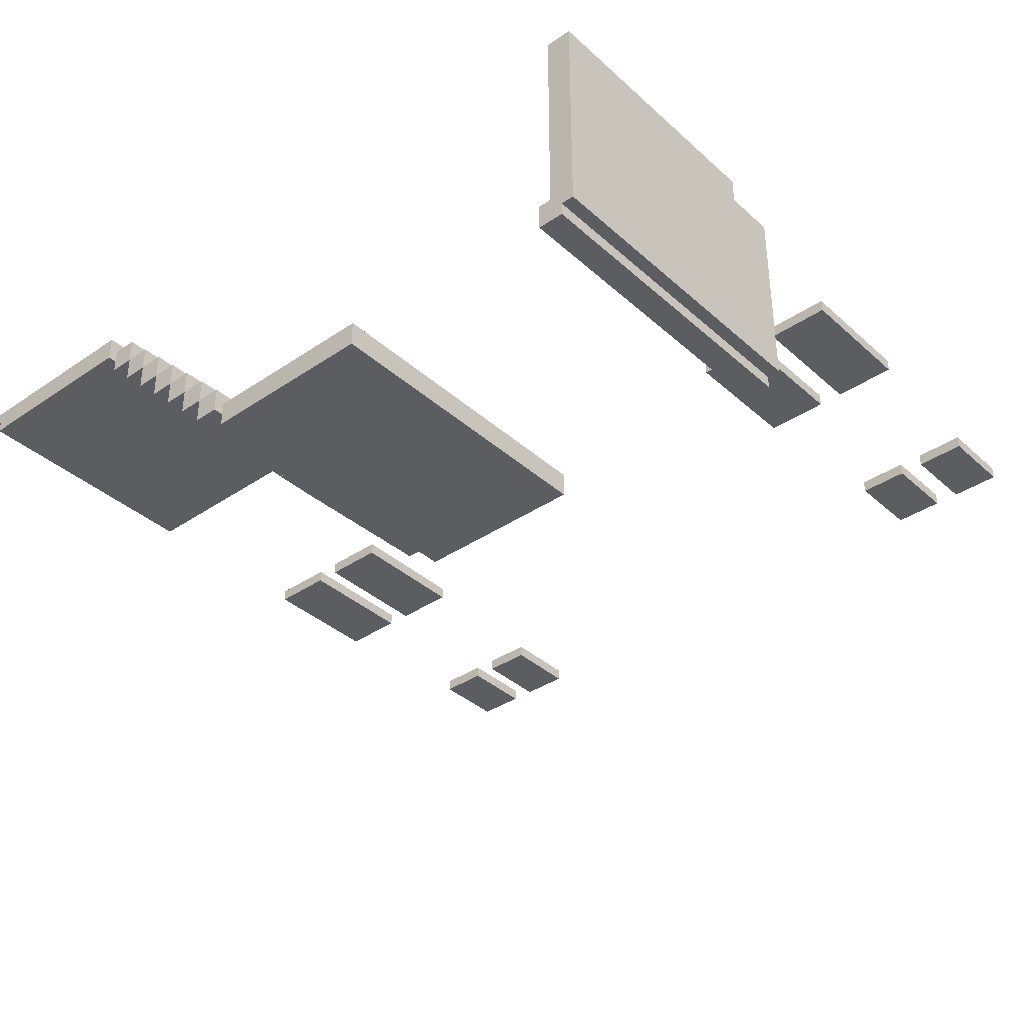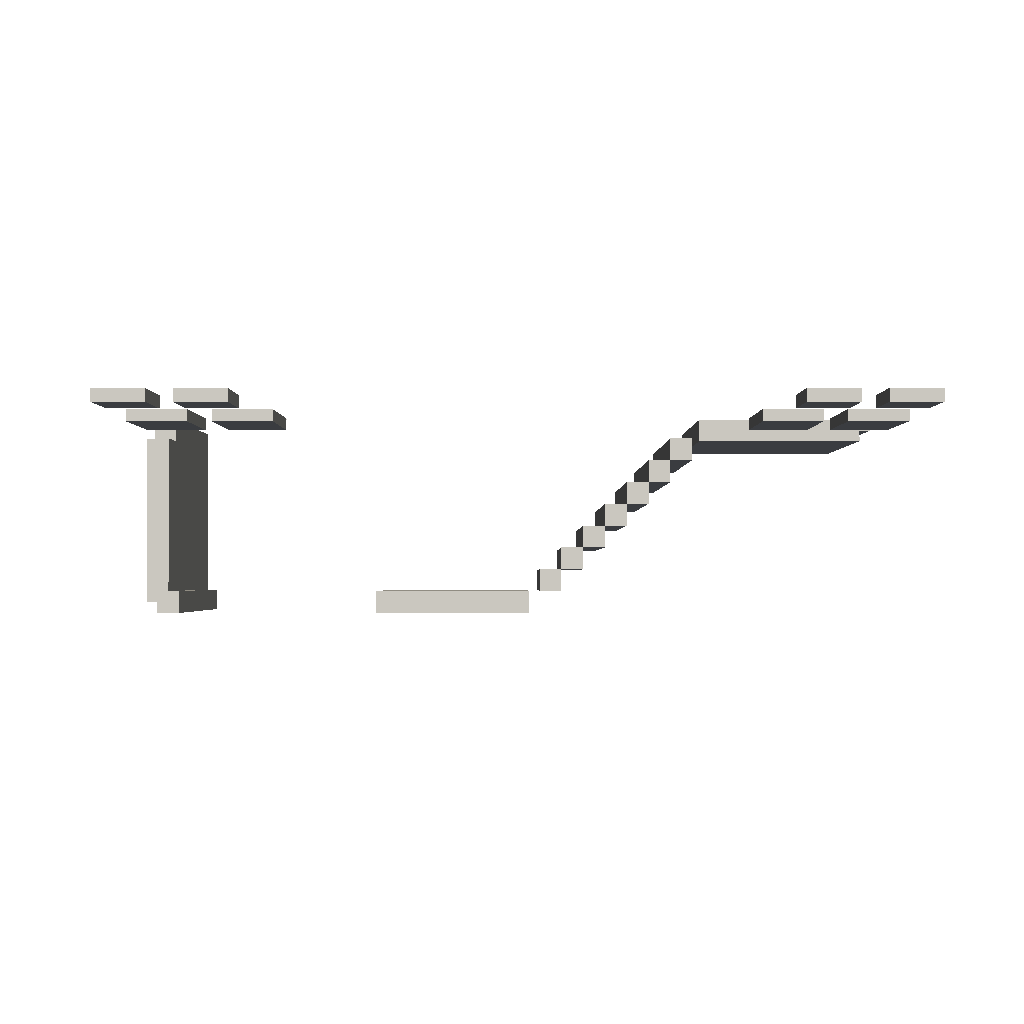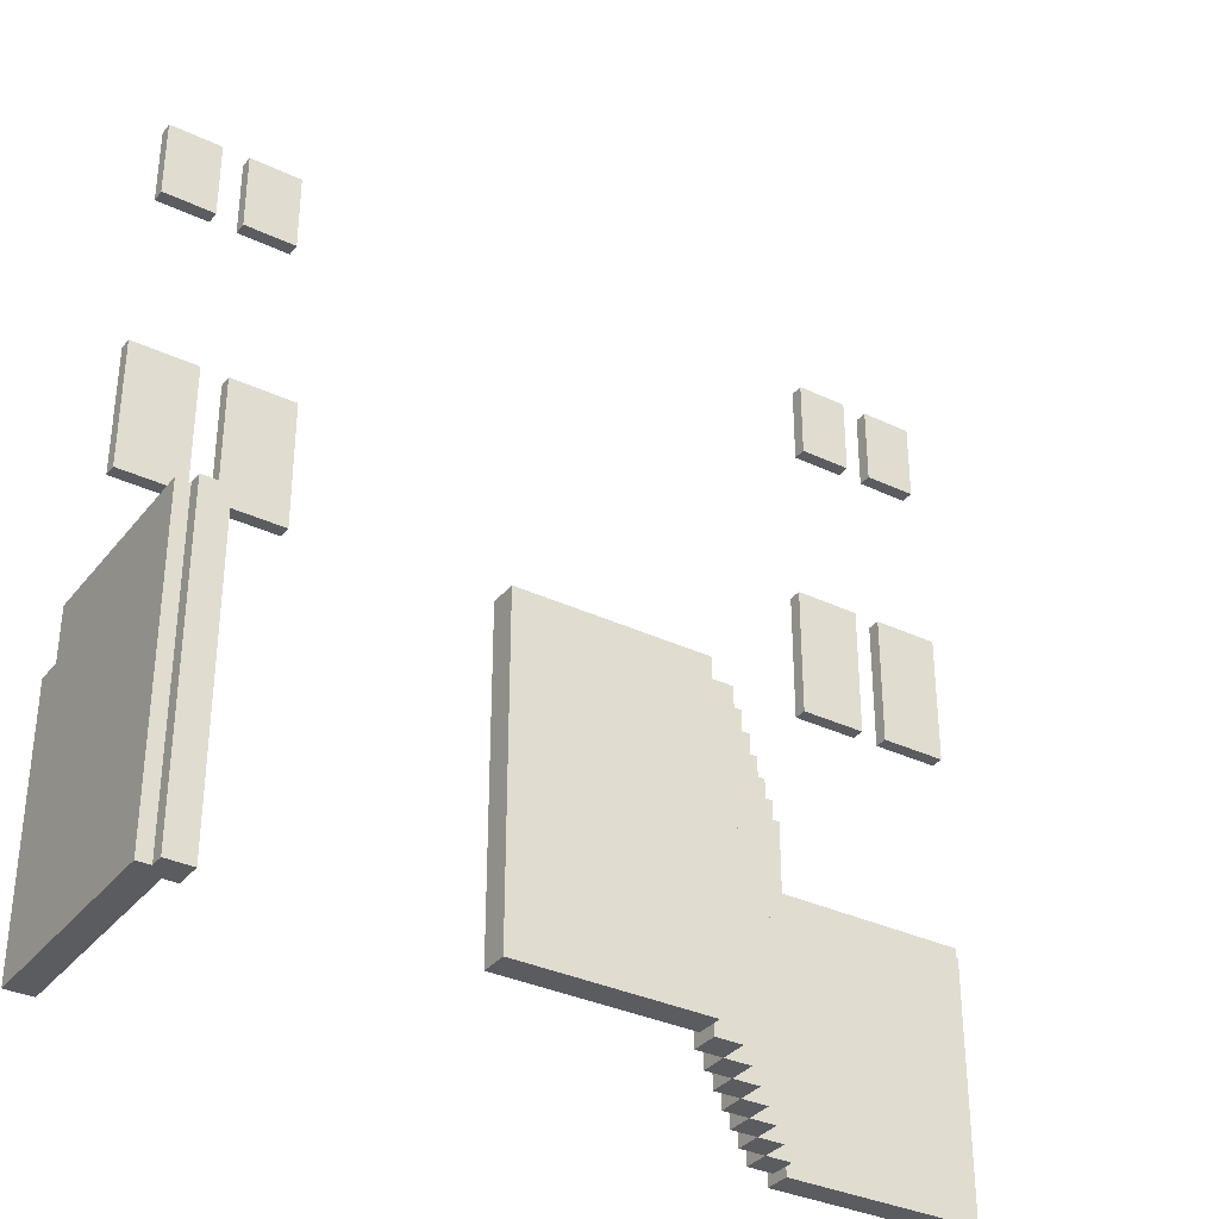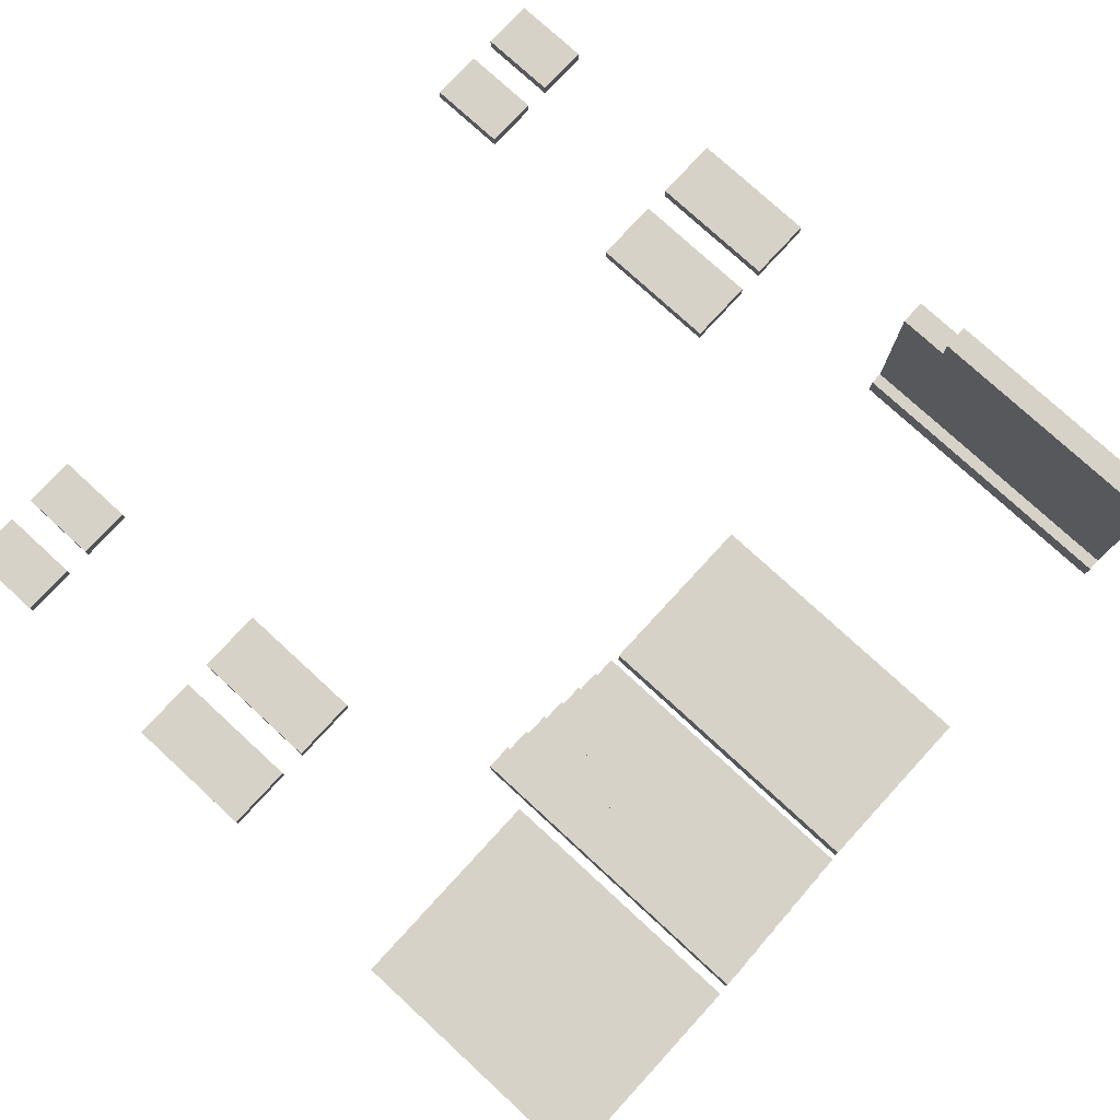
<metadata>
{"format":"obj","ext":"obj","renderer":"f3d","projection":"perspective","resolution":1024,"background":"white","views":[{"elev":-37.0,"azim":41.2,"up":"+Z"},{"elev":-1.8,"azim":-179.8,"up":"+Z"},{"elev":-34.1,"azim":147.3,"up":"+Y"},{"elev":77.3,"azim":-47.4,"up":"+Z"}]}
</metadata>
<code>
o
v -3.3 -0.5 3.8
v -3.3 -0.5 3.7
v -3.3 1.5 3.8
v -3.3 1.5 3.7
v -3.2 -0.5 3.7
v -3.2 -0.5 3.6
v -3.2 1.5 3.7
v -3.2 1.5 3.6
v -3.2 3 3.7
v -3.2 3 3.6
v -3.2 4 3.7
v -3.2 4 3.6
v -3.1 5.3 3.7
v -3.1 5.3 3.6
v -3.1 5.9 3.7
v -3.1 5.9 3.6
v -2.5 3 3.7
v -2.5 3 3.6
v -2.5 4 3.7
v -2.5 4 3.6
v -2.5 5.3 3.7
v -2.5 5.3 3.6
v -2.5 5.9 3.7
v -2.5 5.9 3.6
v -1.6 -0.5 3.6
v -1.6 -0.5 3.4
v -1.6 1.9 3.6
v -1.6 1.9 3.4
v -1.4 -0.5 3.4
v -1.4 -0.5 3.2
v -1.4 1.9 3.4
v -1.4 1.9 3.2
v -1.2 -0.5 3.2
v -1.2 -0.5 3
v -1.2 1.9 3.2
v -1.2 1.9 3
v -1 -0.5 3
v -1 -0.5 2.8
v -1 1.9 3
v -1 1.9 2.8
v -0.8 -0.5 2.8
v -0.8 -0.5 2.6
v -0.8 1.9 2.8
v -0.8 1.9 2.6
v -0.6 -0.5 2.6
v -0.6 -0.5 2.4
v -0.6 1.9 2.6
v -0.6 1.9 2.4
v -0.4 -0.5 2.4
v -0.4 -0.5 2.2
v -0.4 1.9 2.4
v -0.4 1.9 2.2
v -0.1 -0.5 2.2
v -0.1 -0.5 2
v -0.1 1.9 2.2
v -0.1 1.9 2
v 2 3 3.7
v 2 3 3.6
v 2 4 3.7
v 2 4 3.6
v 2.1 5.3 3.7
v 2.1 5.3 3.6
v 2.1 5.9 3.7
v 2.1 5.9 3.6
v 2.7 3 3.7
v 2.7 3 3.6
v 2.7 4 3.7
v 2.7 4 3.6
v 2.7 5.3 3.7
v 2.7 5.3 3.6
v 2.7 5.9 3.7
v 2.7 5.9 3.6
v 3.1 -0.5 2.2
v 3.1 -0.5 2
v 3.1 1.9 2.2
v 3.1 1.9 2
v 3.2 -0.5 3.8
v 3.2 -0.5 2.2
v 3.2 1.5 3.8
v 3.2 1.5 3.6
v 3.2 1.9 3.6
v 3.2 1.9 2.2
v -2.7 3 3.7
v -2.7 3 3.6
v -2.7 4 3.7
v -2.7 4 3.6
v -2.7 5.3 3.7
v -2.7 5.3 3.6
v -2.7 5.9 3.7
v -2.7 5.9 3.6
v -2.1 5.3 3.7
v -2.1 5.3 3.6
v -2.1 5.9 3.7
v -2.1 5.9 3.6
v -2 3 3.7
v -2 3 3.6
v -2 4 3.7
v -2 4 3.6
v -1.7 -0.5 3.8
v -1.7 -0.5 3.6
v -1.7 1.5 3.8
v -1.7 1.5 3.6
v -1.4 -0.5 3.6
v -1.4 -0.5 3.4
v -1.4 1.9 3.6
v -1.4 1.9 3.4
v -1.2 -0.5 3.4
v -1.2 -0.5 3.2
v -1.2 1.9 3.4
v -1.2 1.9 3.2
v -1 -0.5 3.2
v -1 -0.5 3
v -1 1.9 3.2
v -1 1.9 3
v -0.8 -0.5 3
v -0.8 -0.5 2.8
v -0.8 1.9 3
v -0.8 1.9 2.8
v -0.6 -0.5 2.8
v -0.6 -0.5 2.6
v -0.6 1.9 2.8
v -0.6 1.9 2.6
v -0.4 -0.5 2.6
v -0.4 -0.5 2.4
v -0.4 1.9 2.6
v -0.4 1.9 2.4
v -0.2 -0.5 2.4
v -0.2 -0.5 2.2
v -0.2 1.9 2.4
v -0.2 1.9 2.2
v 1.3 -0.5 2.2
v 1.3 -0.5 2
v 1.3 1.9 2.2
v 1.3 1.9 2
v 2.5 3 3.7
v 2.5 3 3.6
v 2.5 4 3.7
v 2.5 4 3.6
v 2.5 5.3 3.7
v 2.5 5.3 3.6
v 2.5 5.9 3.7
v 2.5 5.9 3.6
v 3.1 5.3 3.7
v 3.1 5.3 3.6
v 3.1 5.9 3.7
v 3.1 5.9 3.6
v 3.2 3 3.7
v 3.2 3 3.6
v 3.2 4 3.7
v 3.2 4 3.6
v 3.3 -0.5 2.1
v 3.3 -0.5 2
v 3.3 1.9 2.1
v 3.3 1.9 2
v 3.4 -0.5 3.8
v 3.4 -0.5 2.1
v 3.4 1.5 3.8
v 3.4 1.5 3.6
v 3.4 1.9 3.6
v 3.4 1.9 2.1
v -3.3 -0.5 3.8
v -3.3 1.5 3.8
v -1.7 -0.5 3.8
v -1.7 1.5 3.8
v 3.2 -0.5 3.8
v 3.2 1.5 3.8
v 3.4 -0.5 3.8
v 3.4 1.5 3.8
v -3.2 3 3.7
v -3.2 4 3.7
v -3.1 5.3 3.7
v -3.1 5.9 3.7
v -2.7 3 3.7
v -2.7 4 3.7
v -2.7 5.3 3.7
v -2.7 5.9 3.7
v -2.5 3 3.7
v -2.5 4 3.7
v -2.5 5.3 3.7
v -2.5 5.9 3.7
v -2.1 5.3 3.7
v -2.1 5.9 3.7
v -2 3 3.7
v -2 4 3.7
v 2 3 3.7
v 2 4 3.7
v 2.1 5.3 3.7
v 2.1 5.9 3.7
v 2.5 3 3.7
v 2.5 4 3.7
v 2.5 5.3 3.7
v 2.5 5.9 3.7
v 2.7 3 3.7
v 2.7 4 3.7
v 2.7 5.3 3.7
v 2.7 5.9 3.7
v 3.1 5.3 3.7
v 3.1 5.9 3.7
v 3.2 3 3.7
v 3.2 4 3.7
v -1.6 -0.5 3.6
v -1.6 1.9 3.6
v -1.4 -0.5 3.6
v -1.4 1.9 3.6
v 3.2 1.5 3.6
v 3.2 1.9 3.6
v 3.4 1.5 3.6
v 3.4 1.9 3.6
v -1.4 -0.5 3.4
v -1.4 1.9 3.4
v -1.2 -0.5 3.4
v -1.2 1.9 3.4
v -1.2 -0.5 3.2
v -1.2 1.9 3.2
v -1 -0.5 3.2
v -1 1.9 3.2
v -1 -0.5 3
v -1 1.9 3
v -0.8 -0.5 3
v -0.8 1.9 3
v -0.8 -0.5 2.8
v -0.8 1.9 2.8
v -0.6 -0.5 2.8
v -0.6 1.9 2.8
v -0.6 -0.5 2.6
v -0.6 1.9 2.6
v -0.4 -0.5 2.6
v -0.4 1.9 2.6
v -0.4 -0.5 2.4
v -0.4 1.9 2.4
v -0.2 -0.5 2.4
v -0.2 1.9 2.4
v -0.1 -0.5 2.2
v -0.1 1.9 2.2
v 1.3 -0.5 2.2
v 1.3 1.9 2.2
v 3.1 -0.5 2.2
v 3.1 1.9 2.2
v 3.2 -0.5 2.2
v 3.2 1.9 2.2
v -3.3 -0.5 3.7
v -3.3 1.5 3.7
v -3.2 -0.5 3.7
v -3.2 1.5 3.7
v -3.2 -0.5 3.6
v -3.2 1.5 3.6
v -3.2 3 3.6
v -3.2 4 3.6
v -3.1 5.3 3.6
v -3.1 5.9 3.6
v -2.7 3 3.6
v -2.7 4 3.6
v -2.7 5.3 3.6
v -2.7 5.9 3.6
v -2.5 3 3.6
v -2.5 4 3.6
v -2.5 5.3 3.6
v -2.5 5.9 3.6
v -2.1 5.3 3.6
v -2.1 5.9 3.6
v -2 3 3.6
v -2 4 3.6
v -1.7 -0.5 3.6
v -1.7 1.5 3.6
v 2 3 3.6
v 2 4 3.6
v 2.1 5.3 3.6
v 2.1 5.9 3.6
v 2.5 3 3.6
v 2.5 4 3.6
v 2.5 5.3 3.6
v 2.5 5.9 3.6
v 2.7 3 3.6
v 2.7 4 3.6
v 2.7 5.3 3.6
v 2.7 5.9 3.6
v 3.1 5.3 3.6
v 3.1 5.9 3.6
v 3.2 3 3.6
v 3.2 4 3.6
v -1.6 -0.5 3.4
v -1.6 1.9 3.4
v -1.4 -0.5 3.4
v -1.4 1.9 3.4
v -1.4 -0.5 3.2
v -1.4 1.9 3.2
v -1.2 -0.5 3.2
v -1.2 1.9 3.2
v -1.2 -0.5 3
v -1.2 1.9 3
v -1 -0.5 3
v -1 1.9 3
v -1 -0.5 2.8
v -1 1.9 2.8
v -0.8 -0.5 2.8
v -0.8 1.9 2.8
v -0.8 -0.5 2.6
v -0.8 1.9 2.6
v -0.6 -0.5 2.6
v -0.6 1.9 2.6
v -0.6 -0.5 2.4
v -0.6 1.9 2.4
v -0.4 -0.5 2.4
v -0.4 1.9 2.4
v -0.4 -0.5 2.2
v -0.4 1.9 2.2
v -0.2 -0.5 2.2
v -0.2 1.9 2.2
v 3.3 -0.5 2.1
v 3.3 1.9 2.1
v 3.4 -0.5 2.1
v 3.4 1.9 2.1
v -0.1 -0.5 2
v -0.1 1.9 2
v 1.3 -0.5 2
v 1.3 1.9 2
v 3.1 -0.5 2
v 3.1 1.9 2
v 3.3 -0.5 2
v 3.3 1.9 2
v -3.3 -0.5 3.8
v -1.7 -0.5 3.8
v 3.2 -0.5 3.8
v 3.4 -0.5 3.8
v -3.3 -0.5 3.7
v -3.2 -0.5 3.7
v -3.2 -0.5 3.6
v -1.7 -0.5 3.6
v -1.6 -0.5 3.6
v -1.4 -0.5 3.6
v -1.6 -0.5 3.4
v -1.4 -0.5 3.4
v -1.2 -0.5 3.4
v -1.4 -0.5 3.2
v -1.2 -0.5 3.2
v -1 -0.5 3.2
v -1.2 -0.5 3
v -1 -0.5 3
v -0.8 -0.5 3
v -1 -0.5 2.8
v -0.8 -0.5 2.8
v -0.6 -0.5 2.8
v -0.8 -0.5 2.6
v -0.6 -0.5 2.6
v -0.4 -0.5 2.6
v -0.6 -0.5 2.4
v -0.4 -0.5 2.4
v -0.2 -0.5 2.4
v -0.4 -0.5 2.2
v -0.2 -0.5 2.2
v -0.1 -0.5 2.2
v 1.3 -0.5 2.2
v 3.1 -0.5 2.2
v 3.2 -0.5 2.2
v 3.3 -0.5 2.1
v 3.4 -0.5 2.1
v -0.1 -0.5 2
v 1.3 -0.5 2
v 3.1 -0.5 2
v 3.3 -0.5 2
v -3.2 3 3.7
v -2.7 3 3.7
v -2.5 3 3.7
v -2 3 3.7
v 2 3 3.7
v 2.5 3 3.7
v 2.7 3 3.7
v 3.2 3 3.7
v -3.2 3 3.6
v -2.7 3 3.6
v -2.5 3 3.6
v -2 3 3.6
v 2 3 3.6
v 2.5 3 3.6
v 2.7 3 3.6
v 3.2 3 3.6
v -3.1 5.3 3.7
v -2.7 5.3 3.7
v -2.5 5.3 3.7
v -2.1 5.3 3.7
v 2.1 5.3 3.7
v 2.5 5.3 3.7
v 2.7 5.3 3.7
v 3.1 5.3 3.7
v -3.1 5.3 3.6
v -2.7 5.3 3.6
v -2.5 5.3 3.6
v -2.1 5.3 3.6
v 2.1 5.3 3.6
v 2.5 5.3 3.6
v 2.7 5.3 3.6
v 3.1 5.3 3.6
v -3.3 1.5 3.8
v -1.7 1.5 3.8
v 3.2 1.5 3.8
v 3.4 1.5 3.8
v -3.3 1.5 3.7
v -3.2 1.5 3.7
v -3.2 1.5 3.6
v -1.7 1.5 3.6
v 3.2 1.5 3.6
v 3.4 1.5 3.6
v -1.6 1.9 3.6
v -1.4 1.9 3.6
v 3.2 1.9 3.6
v 3.4 1.9 3.6
v -1.6 1.9 3.4
v -1.4 1.9 3.4
v -1.2 1.9 3.4
v -1.4 1.9 3.2
v -1.2 1.9 3.2
v -1 1.9 3.2
v -1.2 1.9 3
v -1 1.9 3
v -0.8 1.9 3
v -1 1.9 2.8
v -0.8 1.9 2.8
v -0.6 1.9 2.8
v -0.8 1.9 2.6
v -0.6 1.9 2.6
v -0.4 1.9 2.6
v -0.6 1.9 2.4
v -0.4 1.9 2.4
v -0.2 1.9 2.4
v -0.4 1.9 2.2
v -0.2 1.9 2.2
v -0.1 1.9 2.2
v 1.3 1.9 2.2
v 3.1 1.9 2.2
v 3.2 1.9 2.2
v 3.3 1.9 2.1
v 3.4 1.9 2.1
v -0.1 1.9 2
v 1.3 1.9 2
v 3.1 1.9 2
v 3.3 1.9 2
v -3.2 4 3.7
v -2.7 4 3.7
v -2.5 4 3.7
v -2 4 3.7
v 2 4 3.7
v 2.5 4 3.7
v 2.7 4 3.7
v 3.2 4 3.7
v -3.2 4 3.6
v -2.7 4 3.6
v -2.5 4 3.6
v -2 4 3.6
v 2 4 3.6
v 2.5 4 3.6
v 2.7 4 3.6
v 3.2 4 3.6
v -3.1 5.9 3.7
v -2.7 5.9 3.7
v -2.5 5.9 3.7
v -2.1 5.9 3.7
v 2.1 5.9 3.7
v 2.5 5.9 3.7
v 2.7 5.9 3.7
v 3.1 5.9 3.7
v -3.1 5.9 3.6
v -2.7 5.9 3.6
v -2.5 5.9 3.6
v -2.1 5.9 3.6
v 2.1 5.9 3.6
v 2.5 5.9 3.6
v 2.7 5.9 3.6
v 3.1 5.9 3.6
f 3 2 1
f 4 2 3
f 7 6 5
f 8 6 7
f 11 10 9
f 12 10 11
f 15 14 13
f 16 14 15
f 19 18 17
f 20 18 19
f 23 22 21
f 24 22 23
f 27 26 25
f 28 26 27
f 31 30 29
f 32 30 31
f 35 34 33
f 36 34 35
f 39 38 37
f 40 38 39
f 43 42 41
f 44 42 43
f 47 46 45
f 48 46 47
f 51 50 49
f 52 50 51
f 55 54 53
f 56 54 55
f 59 58 57
f 60 58 59
f 63 62 61
f 64 62 63
f 67 66 65
f 68 66 67
f 71 70 69
f 72 70 71
f 75 74 73
f 76 74 75
f 79 78 77
f 80 78 79
f 81 78 80
f 82 78 81
f 83 84 85
f 85 84 86
f 87 88 89
f 89 88 90
f 91 92 93
f 93 92 94
f 95 96 97
f 97 96 98
f 99 100 101
f 101 100 102
f 103 104 105
f 105 104 106
f 107 108 109
f 109 108 110
f 111 112 113
f 113 112 114
f 115 116 117
f 117 116 118
f 119 120 121
f 121 120 122
f 123 124 125
f 125 124 126
f 127 128 129
f 129 128 130
f 131 132 133
f 133 132 134
f 135 136 137
f 137 136 138
f 139 140 141
f 141 140 142
f 143 144 145
f 145 144 146
f 147 148 149
f 149 148 150
f 151 152 153
f 153 152 154
f 155 156 157
f 157 156 158
f 158 156 159
f 159 156 160
f 163 162 161
f 164 162 163
f 167 166 165
f 168 166 167
f 173 170 169
f 174 170 173
f 175 172 171
f 176 172 175
f 181 180 179
f 182 180 181
f 183 178 177
f 184 178 183
f 189 186 185
f 190 186 189
f 191 188 187
f 192 188 191
f 197 196 195
f 198 196 197
f 199 194 193
f 200 194 199
f 203 202 201
f 204 202 203
f 207 206 205
f 208 206 207
f 211 210 209
f 212 210 211
f 215 214 213
f 216 214 215
f 219 218 217
f 220 218 219
f 223 222 221
f 224 222 223
f 227 226 225
f 228 226 227
f 231 230 229
f 232 230 231
f 235 234 233
f 236 234 235
f 239 238 237
f 240 238 239
f 241 242 243
f 243 242 244
f 247 248 251
f 251 248 252
f 249 250 253
f 253 250 254
f 257 258 259
f 259 258 260
f 255 256 261
f 261 256 262
f 245 246 263
f 263 246 264
f 265 266 269
f 269 266 270
f 267 268 271
f 271 268 272
f 275 276 277
f 277 276 278
f 273 274 279
f 279 274 280
f 281 282 283
f 283 282 284
f 285 286 287
f 287 286 288
f 289 290 291
f 291 290 292
f 293 294 295
f 295 294 296
f 297 298 299
f 299 298 300
f 301 302 303
f 303 302 304
f 305 306 307
f 307 306 308
f 309 310 311
f 311 310 312
f 313 314 315
f 315 314 316
f 317 318 319
f 319 318 320
f 325 322 321
f 326 322 325
f 327 322 326
f 328 322 327
f 331 330 329
f 332 330 331
f 334 333 332
f 335 333 334
f 337 336 335
f 338 336 337
f 340 339 338
f 341 339 340
f 343 342 341
f 344 342 343
f 346 345 344
f 347 345 346
f 349 348 347
f 350 348 349
f 354 324 323
f 355 354 353
f 355 324 354
f 356 324 355
f 357 352 351
f 358 352 357
f 359 355 353
f 360 355 359
f 369 362 361
f 370 362 369
f 371 364 363
f 372 364 371
f 373 366 365
f 374 366 373
f 375 368 367
f 376 368 375
f 385 378 377
f 386 378 385
f 387 380 379
f 388 380 387
f 389 382 381
f 390 382 389
f 391 384 383
f 392 384 391
f 393 394 397
f 397 394 398
f 398 394 399
f 399 394 400
f 395 396 401
f 401 396 402
f 403 404 407
f 407 404 408
f 408 409 410
f 410 409 411
f 411 412 413
f 413 412 414
f 414 415 416
f 416 415 417
f 417 418 419
f 419 418 420
f 420 421 422
f 422 421 423
f 423 424 425
f 425 424 426
f 405 406 430
f 429 430 431
f 430 406 431
f 431 406 432
f 427 428 433
f 433 428 434
f 429 431 435
f 435 431 436
f 437 438 445
f 445 438 446
f 439 440 447
f 447 440 448
f 441 442 449
f 449 442 450
f 443 444 451
f 451 444 452
f 453 454 461
f 461 454 462
f 455 456 463
f 463 456 464
f 457 458 465
f 465 458 466
f 459 460 467
f 467 460 468

</code>
